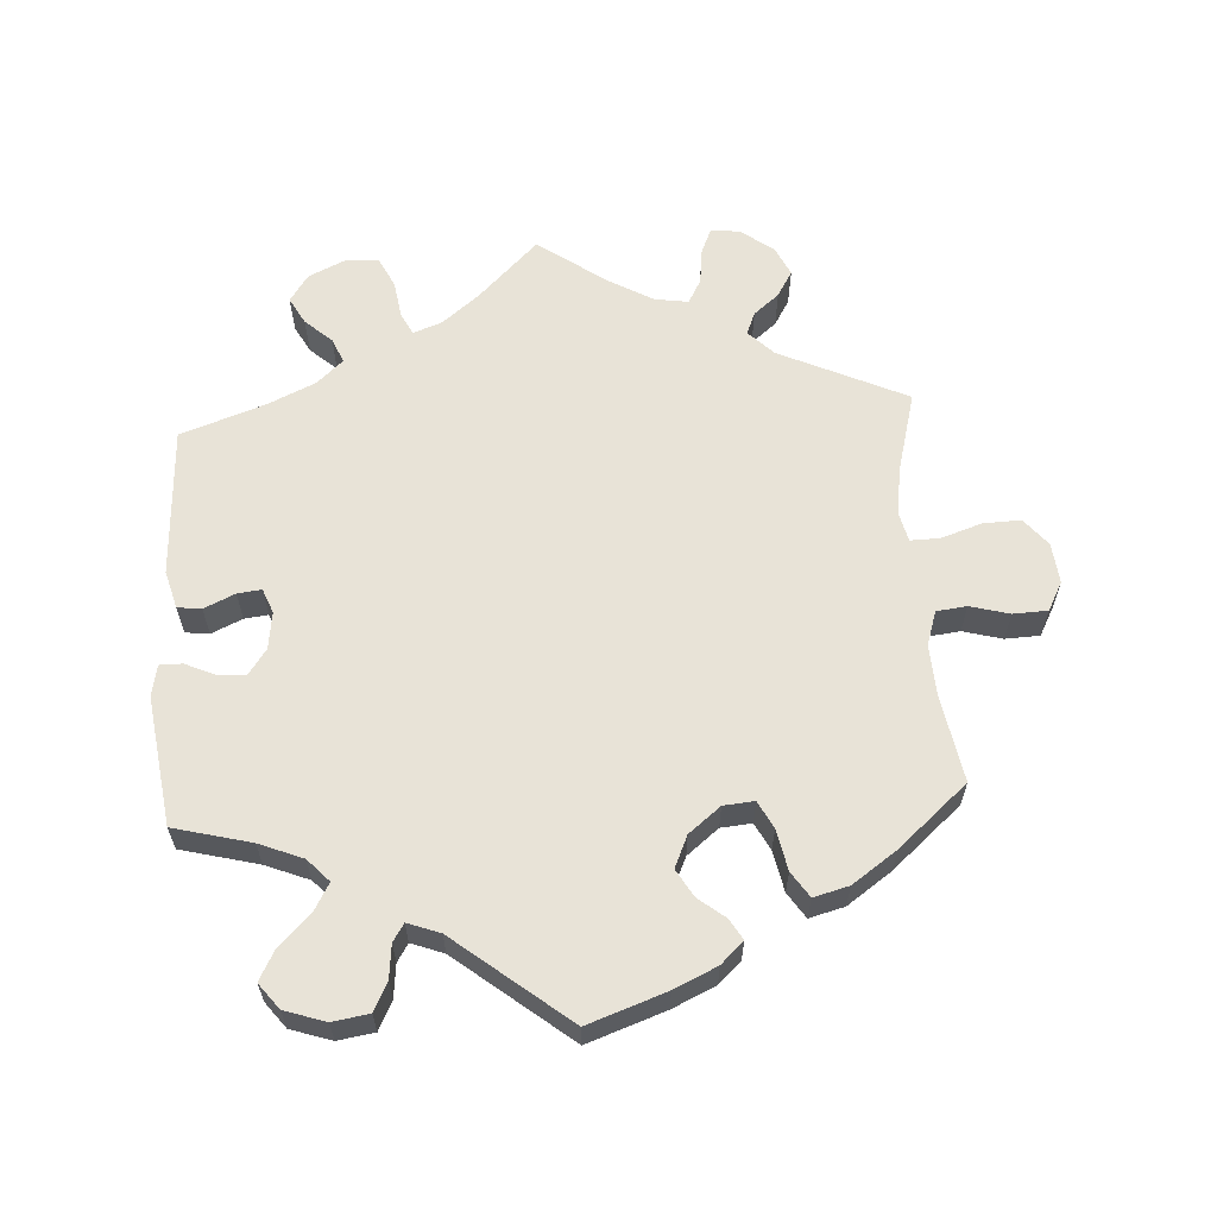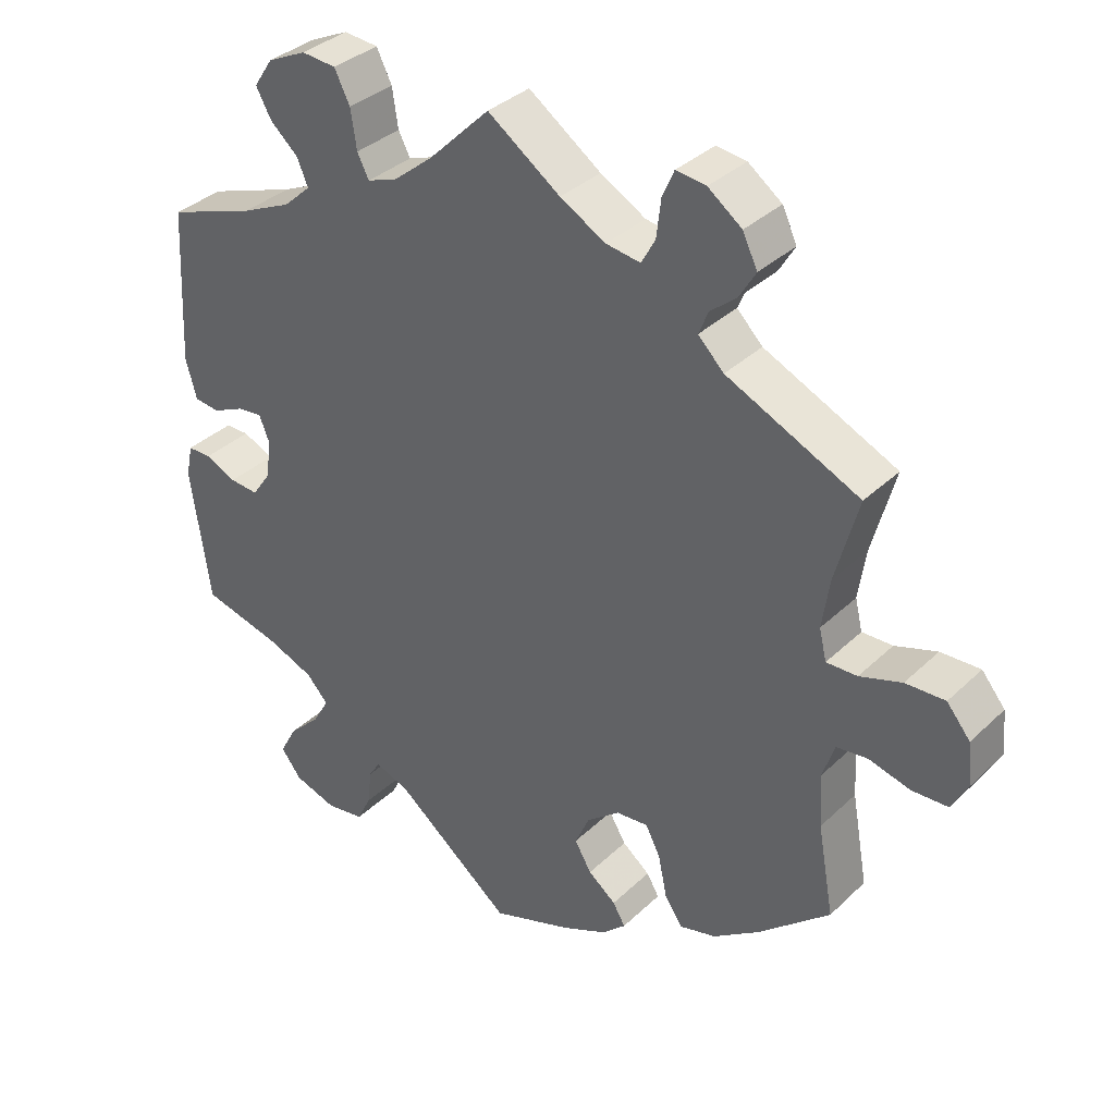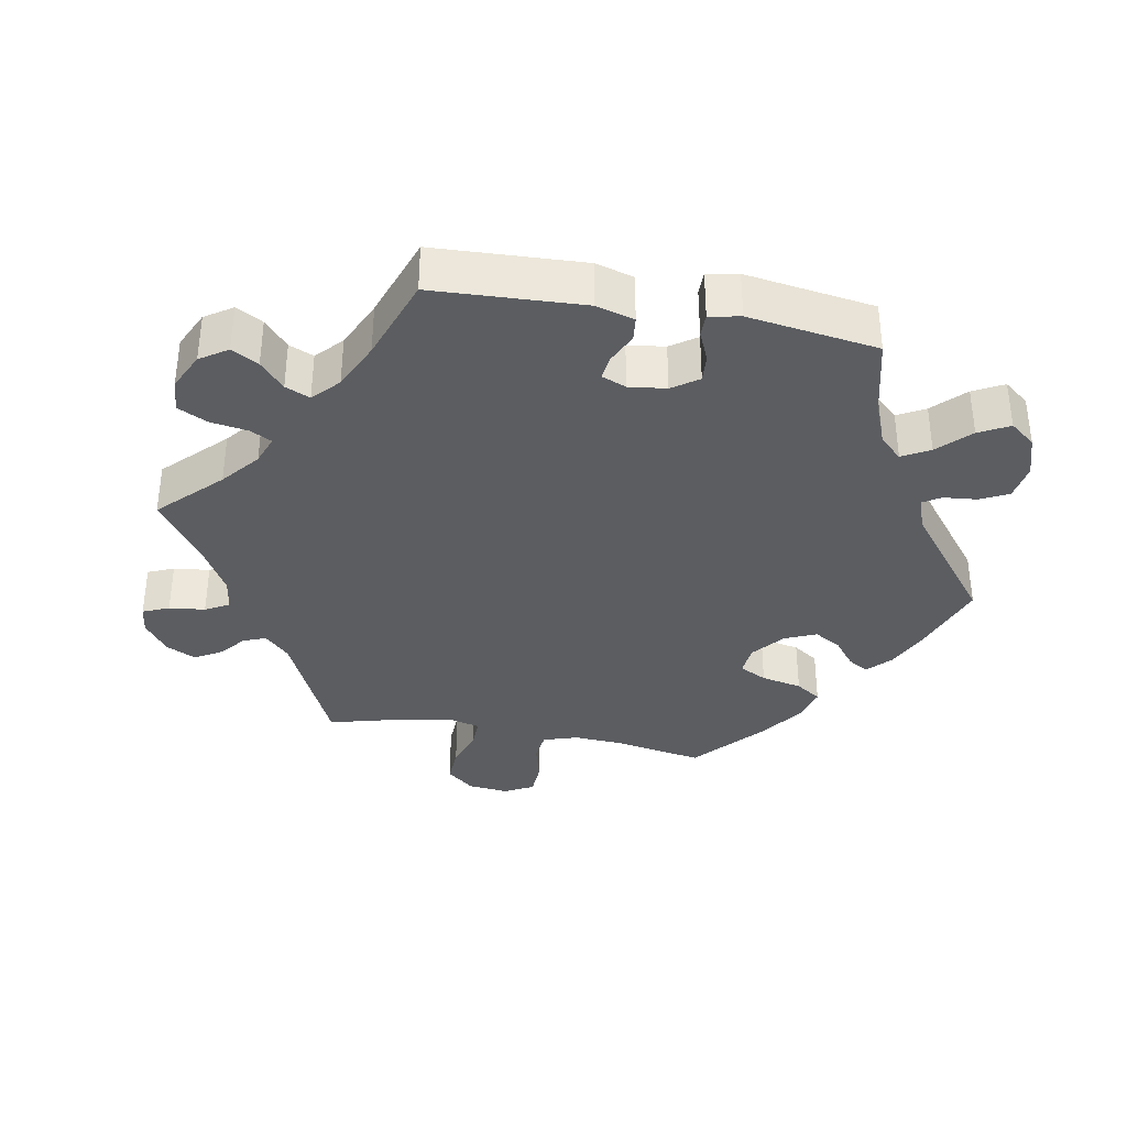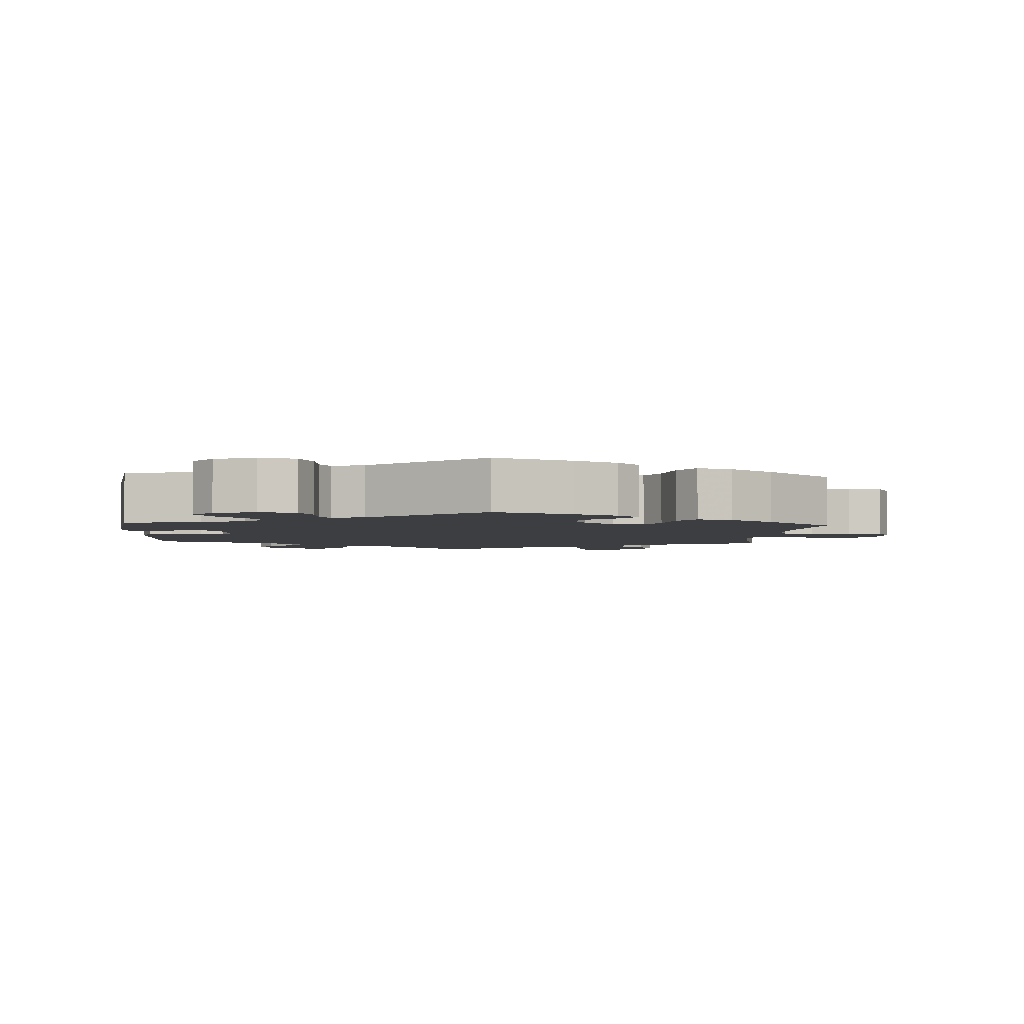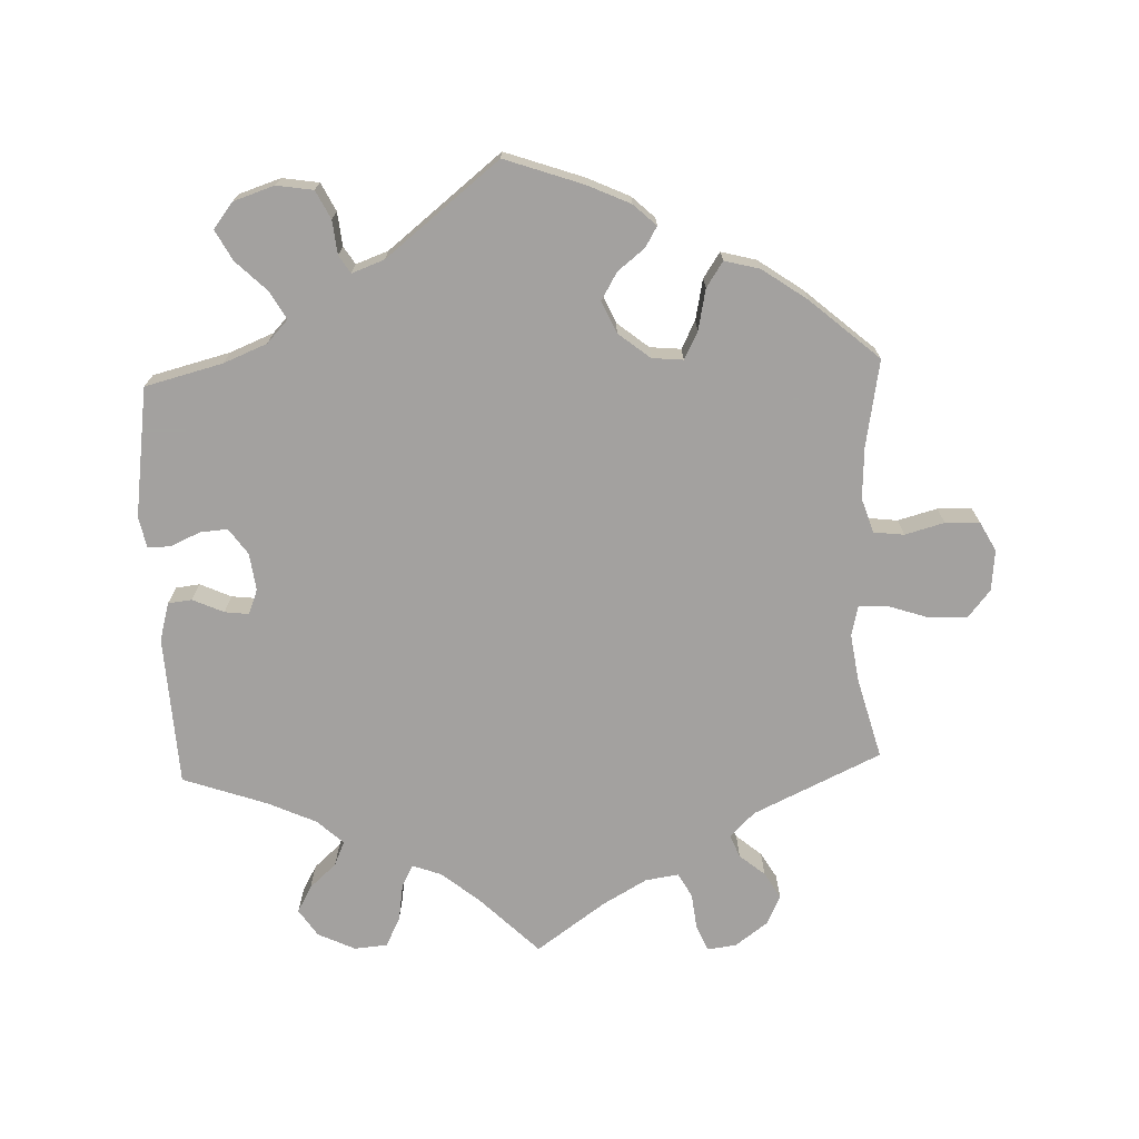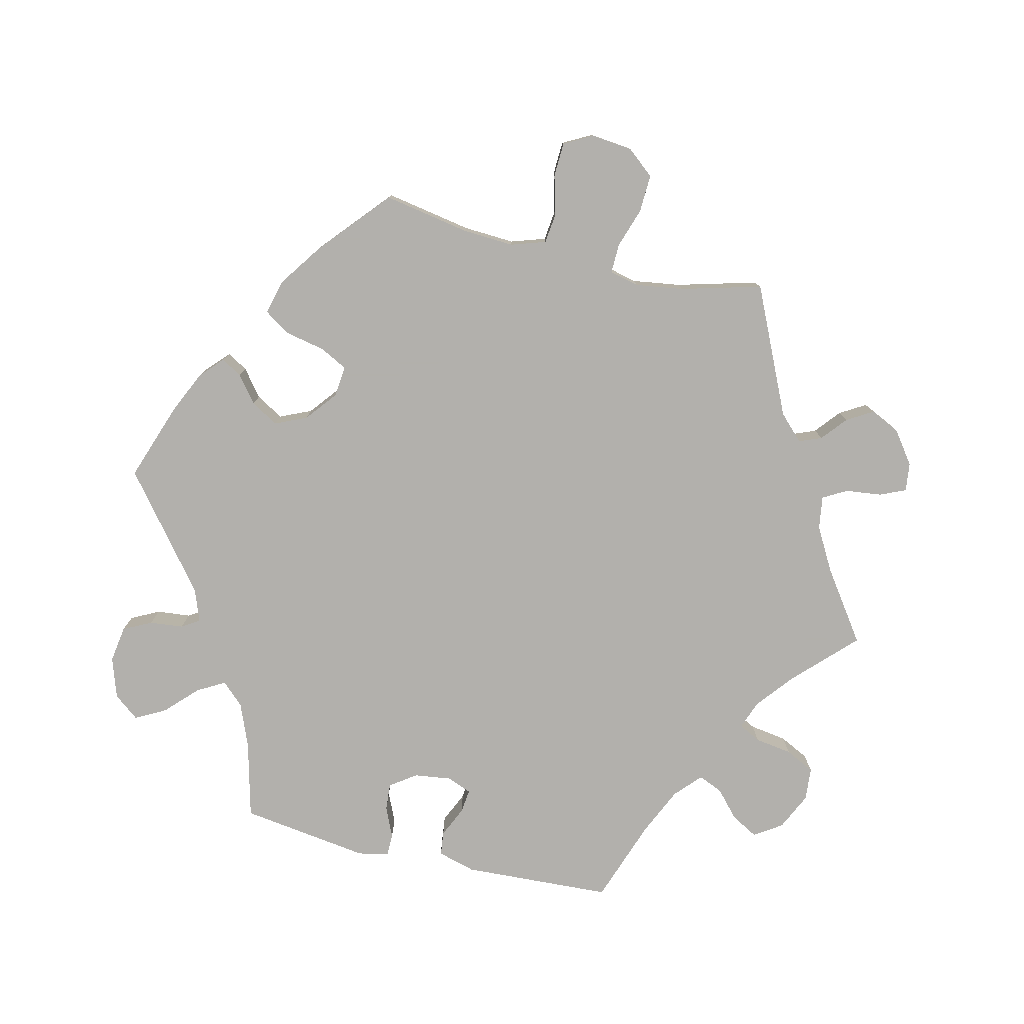
<metadata>
{"format":"obj","ext":"obj","renderer":"f3d","projection":"perspective","resolution":1024,"background":"white","views":[{"elev":61.6,"azim":176.5,"up":"+Y"},{"elev":35.3,"azim":-141.1,"up":"+Z"},{"elev":-35.7,"azim":79.3,"up":"+Y"},{"elev":-3.4,"azim":175.9,"up":"+Y"},{"elev":-72.3,"azim":-177.8,"up":"+Y"},{"elev":-78.6,"azim":-103.4,"up":"+Y"}]}
</metadata>
<code>
v 0.39 0.07 -0.317
v 0.328 0.07 -0.342
v 0.298 0.07 -0.374
v 0.32 0.07 -0.413
v 0.364 0.07 -0.456
v 0.387 0.07 -0.499
v 0.359 0.07 -0.535
v 0.301 0.07 -0.554
v 0.249 0.07 -0.546
v 0.229 0.07 -0.506
v 0.224 0.07 -0.458
v 0.208 0.07 -0.433
v 0.162 0.07 -0.45
v 0.001 0.07 -0.578
v -0.11 0.07 -0.539
v -0.171 0.07 -0.511
v -0.203 0.07 -0.481
v -0.186 0.07 -0.452
v -0.148 0.07 -0.422
v -0.125 0.07 -0.383
v -0.145 0.07 -0.338
v -0.19 0.07 -0.302
v -0.234 0.07 -0.298
v -0.254 0.07 -0.337
v -0.266 0.07 -0.395
v -0.29 0.07 -0.431
v -0.34 0.07 -0.418
v -0.403 0.07 -0.374
v -0.501 0.07 -0.289
v -0.479 0.07 -0.166
v -0.475 0.07 -0.093
v -0.491 0.07 -0.044
v -0.534 0.07 -0.039
v -0.59 0.07 -0.054
v -0.639 0.07 -0.052
v -0.661 0.07 -0.011
v -0.655 0.07 0.047
v -0.623 0.07 0.086
v -0.569 0.07 0.084
v -0.512 0.07 0.065
v -0.47 0.07 0.064
v -0.46 0.07 0.106
v -0.47 0.07 0.174
v -0.501 0.07 0.289
v -0.32 0.07 0.373
v -0.285 0.07 0.408
v -0.298 0.07 0.44
v -0.334 0.07 0.47
v -0.356 0.07 0.507
v -0.336 0.07 0.549
v -0.29 0.07 0.583
v -0.249 0.07 0.588
v -0.233 0.07 0.551
v -0.227 0.07 0.5
v -0.208 0.07 0.466
v -0.161 0.07 0.473
v -0.099 0.07 0.508
v 0 0.07 0.578
v 0.084 0.07 0.495
v 0.137 0.07 0.452
v 0.178 0.07 0.437
v 0.194 0.07 0.468
v 0.202 0.07 0.521
v 0.223 0.07 0.563
v 0.27 0.07 0.567
v 0.323 0.07 0.542
v 0.349 0.07 0.503
v 0.328 0.07 0.465
v 0.29 0.07 0.431
v 0.275 0.07 0.396
v 0.312 0.07 0.362
v 0.38 0.07 0.331
v 0.5 0.07 0.289
v 0.511 0.07 0.076
v 0.496 0.07 0.022
v 0.462 0.07 0.018
v 0.418 0.07 0.038
v 0.384 0.07 0.042
v 0.37 0.07 0.007
v 0.377 0.07 -0.046
v 0.403 0.07 -0.083
v 0.442 0.07 -0.08
v 0.485 0.07 -0.061
v 0.517 0.07 -0.061
v 0.526 0.07 -0.105
v 0.5 0.07 -0.289
v 0.39 0 -0.317
v 0.328 0 -0.342
v 0.298 0 -0.374
v 0.32 0 -0.413
v 0.364 0 -0.456
v 0.387 0 -0.499
v 0.359 0 -0.535
v 0.301 0 -0.554
v 0.249 0 -0.546
v 0.229 0 -0.506
v 0.224 0 -0.458
v 0.208 0 -0.433
v 0.162 0 -0.45
v 0.001 0 -0.578
v -0.11 0 -0.539
v -0.171 0 -0.511
v -0.203 0 -0.481
v -0.186 0 -0.452
v -0.148 0 -0.422
v -0.125 0 -0.383
v -0.145 0 -0.338
v -0.19 0 -0.302
v -0.234 0 -0.298
v -0.254 0 -0.337
v -0.266 0 -0.395
v -0.29 0 -0.431
v -0.34 0 -0.418
v -0.403 0 -0.374
v -0.501 0 -0.289
v -0.479 0 -0.166
v -0.475 0 -0.093
v -0.491 0 -0.044
v -0.534 0 -0.039
v -0.59 0 -0.054
v -0.639 0 -0.052
v -0.661 0 -0.011
v -0.655 0 0.047
v -0.623 0 0.086
v -0.569 0 0.084
v -0.512 0 0.065
v -0.47 0 0.064
v -0.46 0 0.106
v -0.47 0 0.174
v -0.501 0 0.289
v -0.32 0 0.373
v -0.285 0 0.408
v -0.298 0 0.44
v -0.334 0 0.47
v -0.356 0 0.507
v -0.336 0 0.549
v -0.29 0 0.583
v -0.249 0 0.588
v -0.233 0 0.551
v -0.227 0 0.5
v -0.208 0 0.466
v -0.161 0 0.473
v -0.099 0 0.508
v 0 0 0.578
v 0.084 0 0.495
v 0.137 0 0.452
v 0.178 0 0.437
v 0.194 0 0.468
v 0.202 0 0.521
v 0.223 0 0.563
v 0.27 0 0.567
v 0.323 0 0.542
v 0.349 0 0.503
v 0.328 0 0.465
v 0.29 0 0.431
v 0.275 0 0.396
v 0.312 0 0.362
v 0.38 0 0.331
v 0.5 0 0.289
v 0.511 0 0.076
v 0.496 0 0.022
v 0.462 0 0.018
v 0.418 0 0.038
v 0.384 0 0.042
v 0.37 0 0.007
v 0.377 0 -0.046
v 0.403 0 -0.083
v 0.442 0 -0.08
v 0.485 0 -0.061
v 0.517 0 -0.061
v 0.526 0 -0.105
v 0.5 0 -0.289
f 85 86 1
f 82 83 84 85
f 81 82 85 1
f 80 81 1 2
f 79 80 2 3
f 74 75 76 77
f 72 73 74 77
f 71 72 77 78
f 70 71 78 79
f 66 67 68 69
f 66 69 70
f 65 66 70
f 62 63 64 65
f 61 62 65 70
f 60 61 70 79
f 57 58 59
f 56 57 59 60
f 55 56 60 79
f 51 52 53 54
f 51 54 55
f 50 51 55
f 47 48 49 50
f 46 47 50 55
f 45 46 55 79
f 43 44 45 79
f 37 38 39 40
f 37 40 41
f 36 37 41
f 33 34 35 36
f 32 33 36 41
f 31 32 41 42
f 27 28 29 30
f 27 30 31 42
f 24 25 26 27
f 23 24 27 42
f 16 17 18 19
f 16 19 20
f 13 14 15 16
f 12 13 16 20
f 8 9 10 11
f 8 11 12
f 7 8 12
f 4 5 6 7
f 3 4 7 12
f 22 23 42 43
f 21 22 43 79
f 20 21 79
f 3 12 20 79
f 87 172 171
f 171 170 169 168
f 87 171 168 167
f 88 87 167 166
f 89 88 166 165
f 163 162 161 160
f 163 160 159 158
f 164 163 158 157
f 165 164 157 156
f 155 154 153 152
f 156 155 152
f 156 152 151
f 151 150 149 148
f 156 151 148 147
f 165 156 147 146
f 145 144 143
f 146 145 143 142
f 165 146 142 141
f 140 139 138 137
f 141 140 137
f 141 137 136
f 136 135 134 133
f 141 136 133 132
f 165 141 132 131
f 165 131 130 129
f 126 125 124 123
f 127 126 123
f 127 123 122
f 122 121 120 119
f 127 122 119 118
f 128 127 118 117
f 116 115 114 113
f 128 117 116 113
f 113 112 111 110
f 128 113 110 109
f 105 104 103 102
f 106 105 102
f 102 101 100 99
f 106 102 99 98
f 97 96 95 94
f 98 97 94
f 98 94 93
f 93 92 91 90
f 98 93 90 89
f 129 128 109 108
f 165 129 108 107
f 165 107 106
f 165 106 98 89
f 1 87 88 2
f 2 88 89 3
f 3 89 90 4
f 4 90 91 5
f 5 91 92 6
f 6 92 93 7
f 7 93 94 8
f 8 94 95 9
f 9 95 96 10
f 10 96 97 11
f 11 97 98 12
f 12 98 99 13
f 13 99 100 14
f 14 100 101 15
f 15 101 102 16
f 16 102 103 17
f 17 103 104 18
f 18 104 105 19
f 19 105 106 20
f 20 106 107 21
f 21 107 108 22
f 22 108 109 23
f 23 109 110 24
f 24 110 111 25
f 25 111 112 26
f 26 112 113 27
f 27 113 114 28
f 28 114 115 29
f 29 115 116 30
f 30 116 117 31
f 31 117 118 32
f 32 118 119 33
f 33 119 120 34
f 34 120 121 35
f 35 121 122 36
f 36 122 123 37
f 37 123 124 38
f 38 124 125 39
f 39 125 126 40
f 40 126 127 41
f 41 127 128 42
f 42 128 129 43
f 43 129 130 44
f 44 130 131 45
f 45 131 132 46
f 46 132 133 47
f 47 133 134 48
f 48 134 135 49
f 49 135 136 50
f 50 136 137 51
f 51 137 138 52
f 52 138 139 53
f 53 139 140 54
f 54 140 141 55
f 55 141 142 56
f 56 142 143 57
f 57 143 144 58
f 58 144 145 59
f 59 145 146 60
f 60 146 147 61
f 61 147 148 62
f 62 148 149 63
f 63 149 150 64
f 64 150 151 65
f 65 151 152 66
f 66 152 153 67
f 67 153 154 68
f 68 154 155 69
f 69 155 156 70
f 70 156 157 71
f 71 157 158 72
f 72 158 159 73
f 73 159 160 74
f 74 160 161 75
f 75 161 162 76
f 76 162 163 77
f 77 163 164 78
f 78 164 165 79
f 79 165 166 80
f 80 166 167 81
f 81 167 168 82
f 82 168 169 83
f 83 169 170 84
f 84 170 171 85
f 85 171 172 86
f 86 172 87 1

</code>
